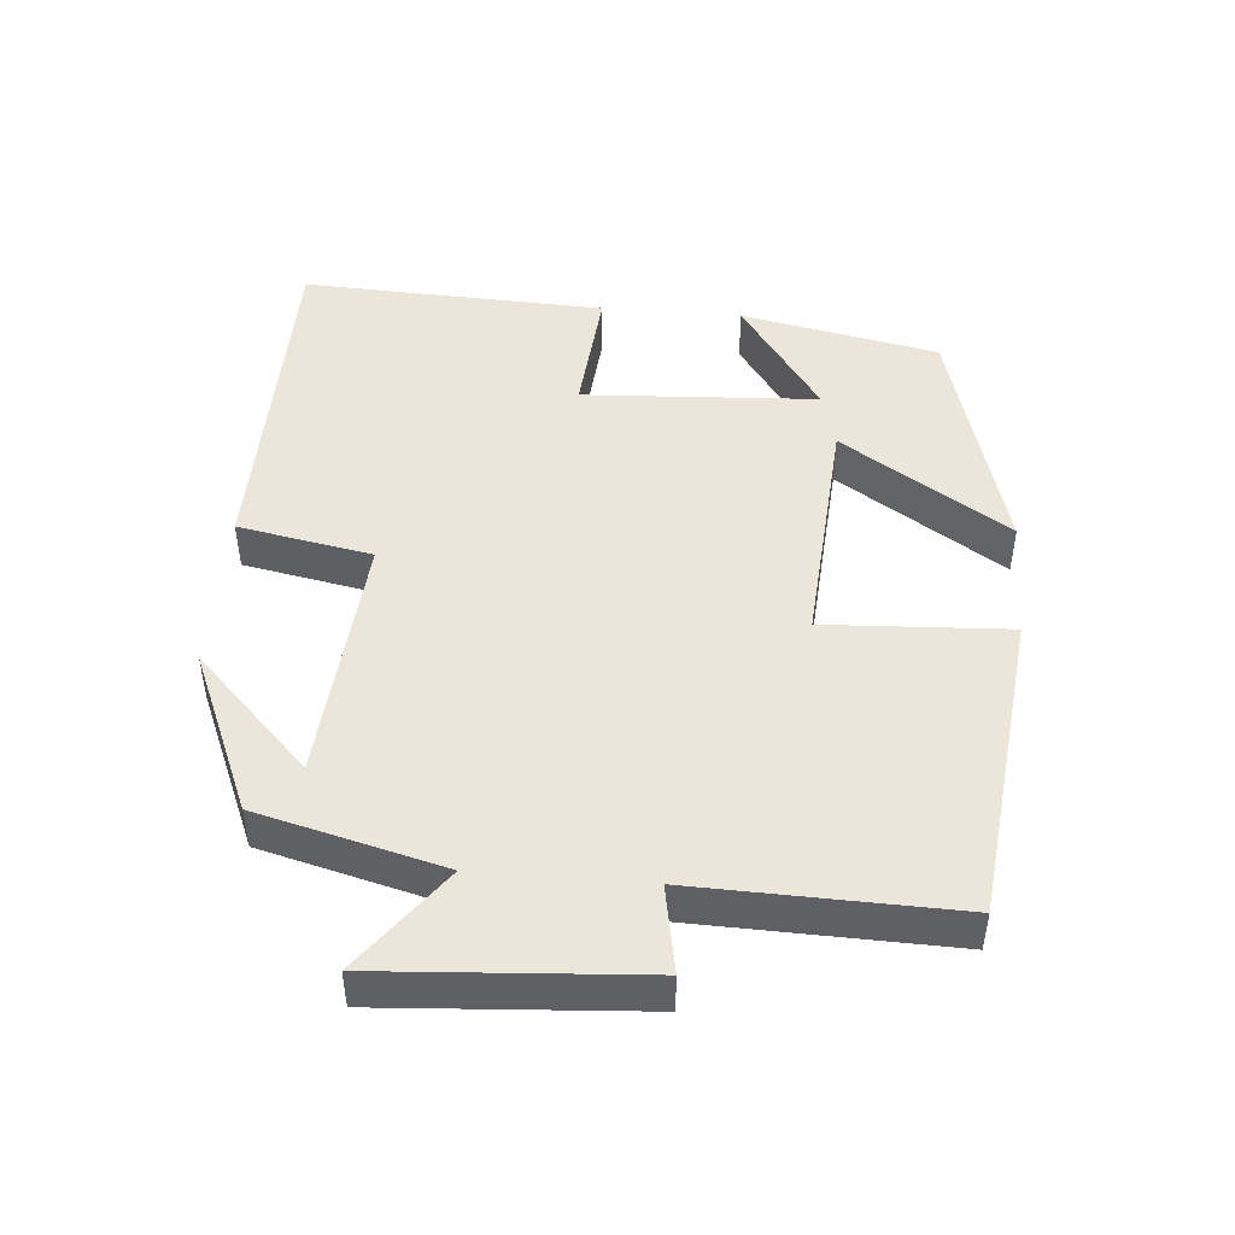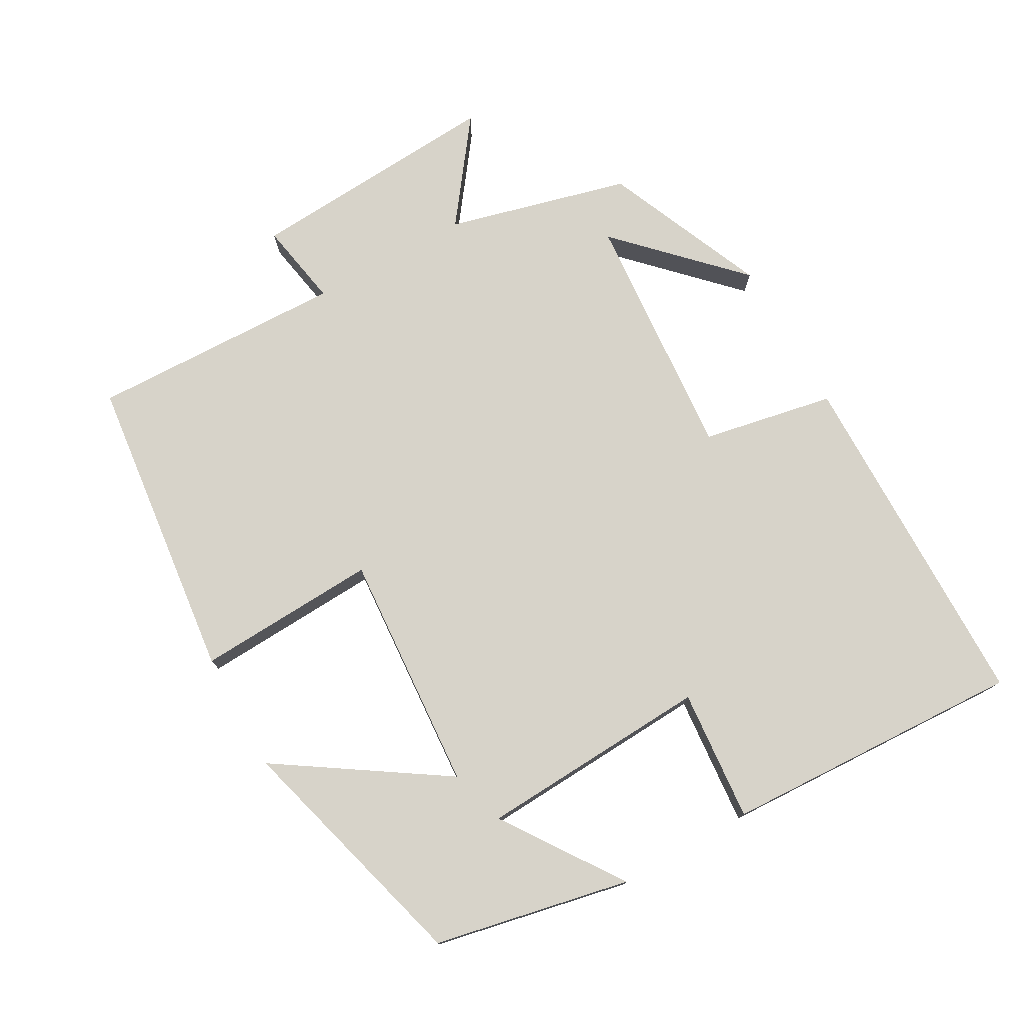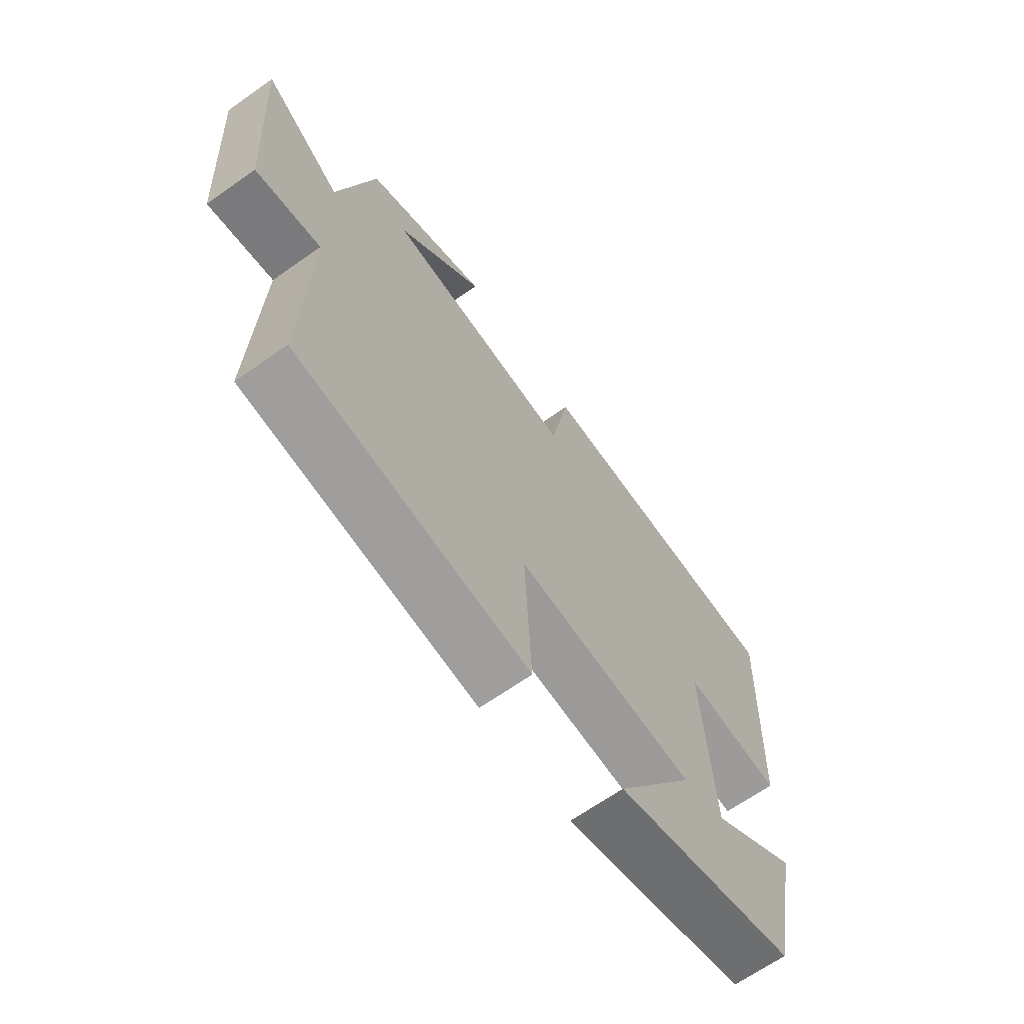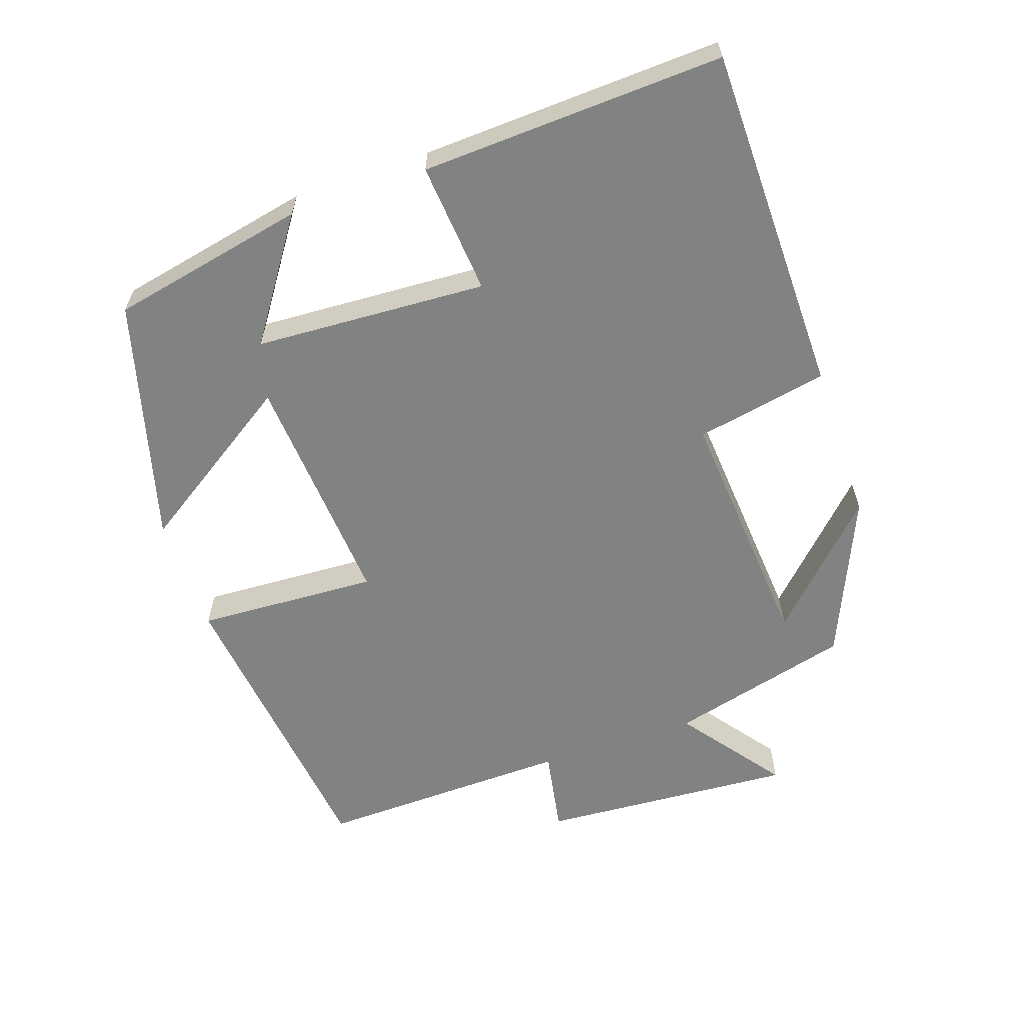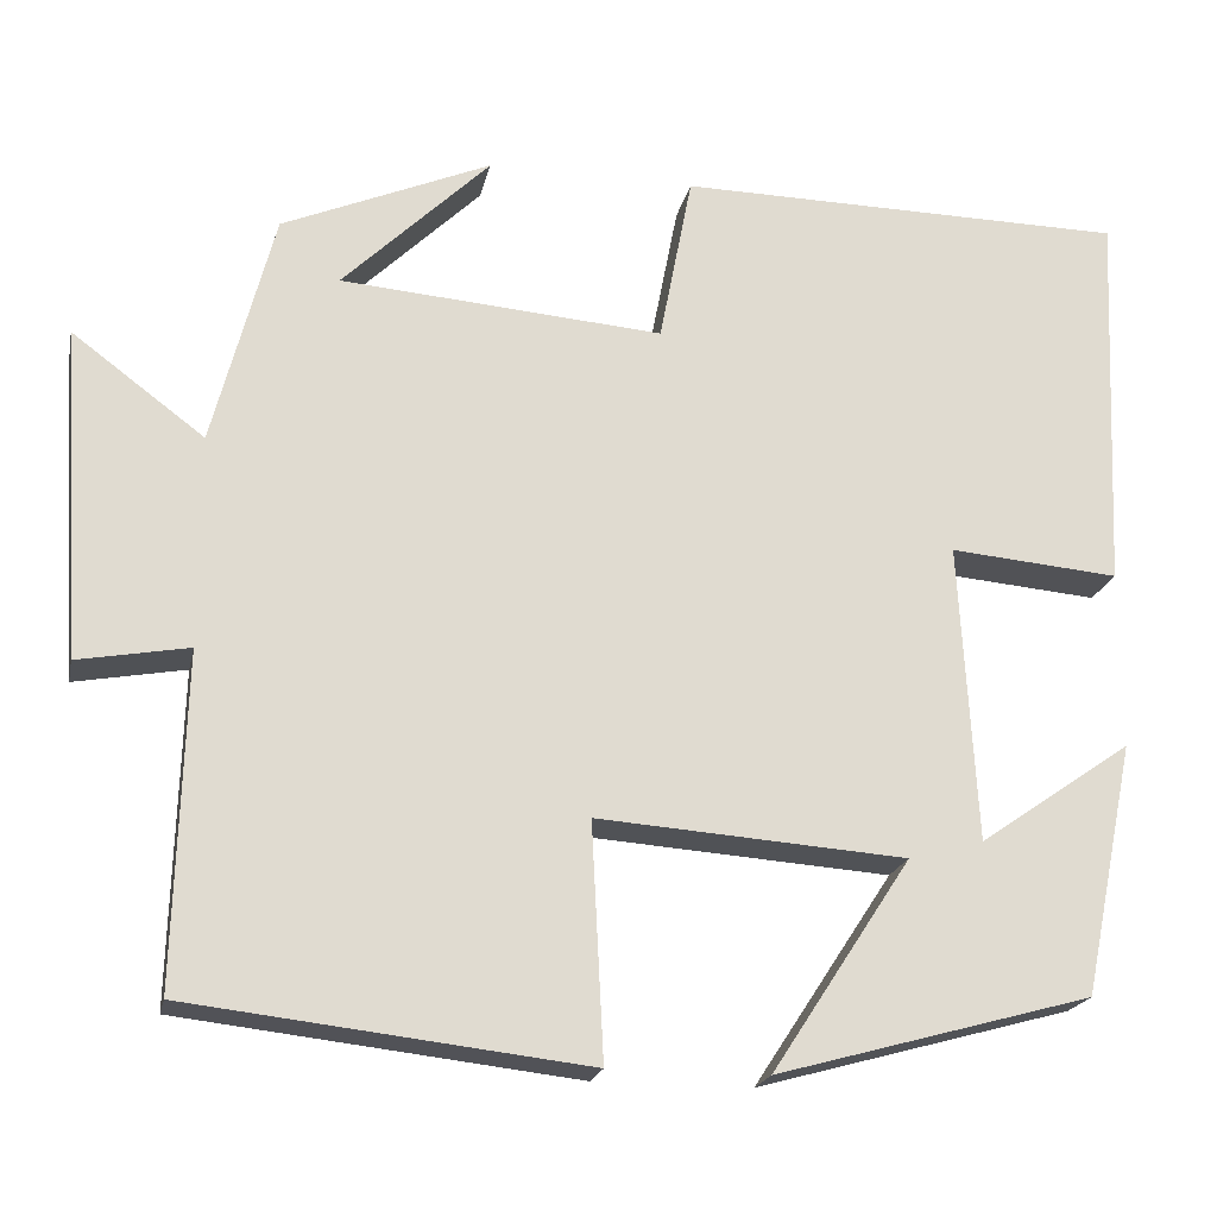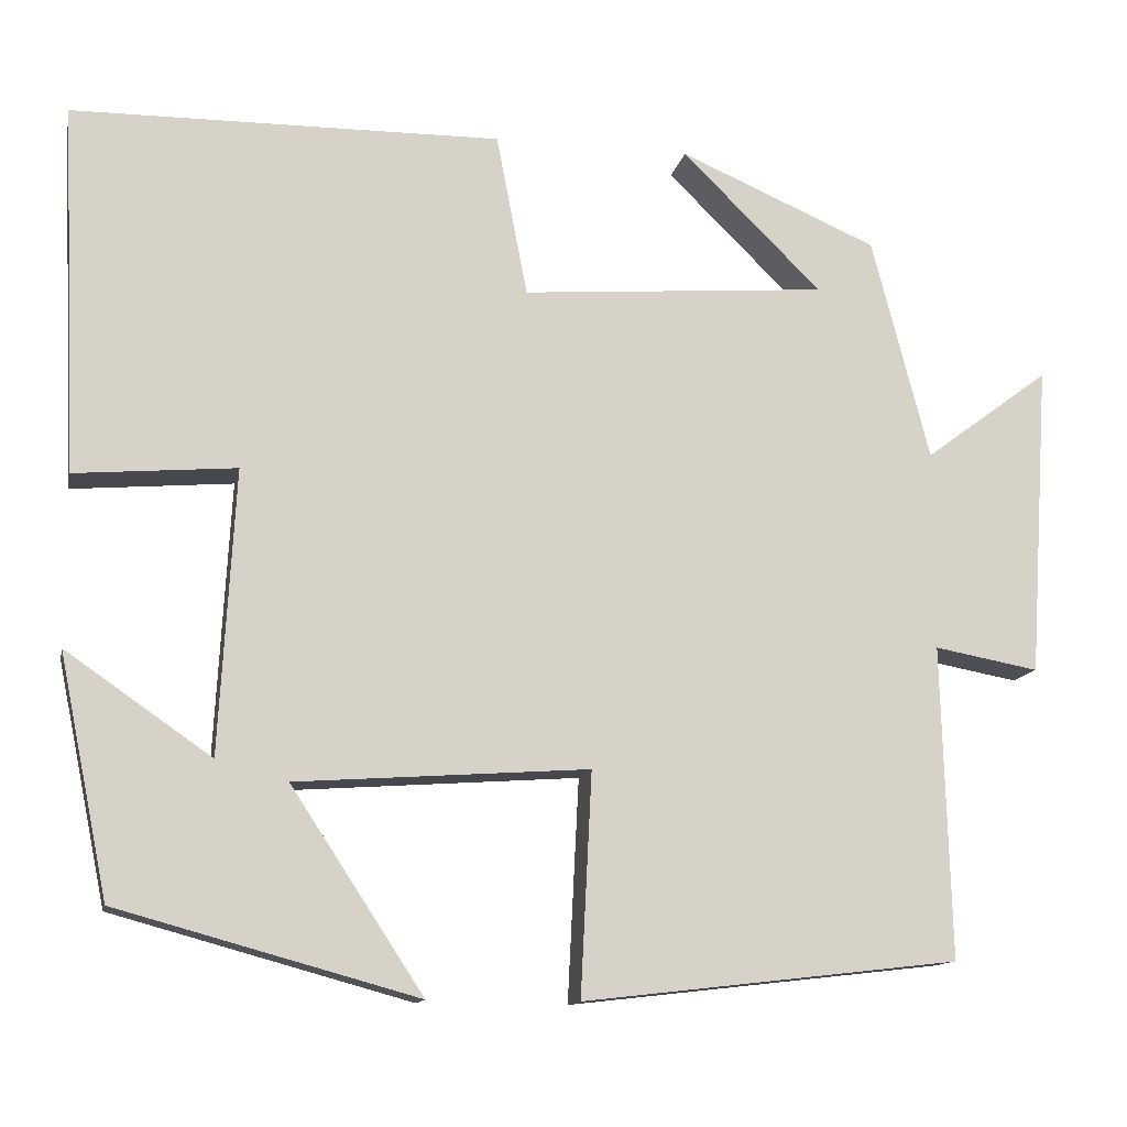
<metadata>
{"format":"obj","ext":"obj","renderer":"f3d","projection":"perspective","resolution":1024,"background":"white","views":[{"elev":46.7,"azim":94.7,"up":"+Y"},{"elev":76.3,"azim":-119.3,"up":"+Y"},{"elev":-66.3,"azim":125.3,"up":"+Z"},{"elev":-60.6,"azim":-71.1,"up":"+Y"},{"elev":-20.3,"azim":168.2,"up":"+Z"},{"elev":-12.9,"azim":-11.7,"up":"+Z"}]}
</metadata>
<code>
v 0.51 0.07 -0.45
v 0.075 0.07 -0.5
v 0.088 0.07 -0.243
v -0.25 0.07 -0.267
v -0.097 0.07 -0.5
v -0.443 0.07 -0.405
v -0.5 0.07 -0.128
v -0.332 0.07 -0.244
v -0.314 0.07 0.084
v -0.5 0.07 0.068
v -0.519 0.07 0.494
v -0.024 0.07 0.5
v 0.012 0.07 0.313
v 0.366 0.07 0.341
v 0.204 0.07 0.5
v 0.433 0.07 0.402
v 0.5 0.07 0.144
v 0.645 0.07 0.252
v 0.621 0.07 -0.11
v 0.5 0.07 -0.088
v 0.51 0 -0.45
v 0.075 0 -0.5
v 0.088 0 -0.243
v -0.25 0 -0.267
v -0.097 0 -0.5
v -0.443 0 -0.405
v -0.5 0 -0.128
v -0.332 0 -0.244
v -0.314 0 0.084
v -0.5 0 0.068
v -0.519 0 0.494
v -0.024 0 0.5
v 0.012 0 0.313
v 0.366 0 0.341
v 0.204 0 0.5
v 0.433 0 0.402
v 0.5 0 0.144
v 0.645 0 0.252
v 0.621 0 -0.11
v 0.5 0 -0.088
f 17 18 19 20
f 16 17 20
f 14 15 16
f 14 16 20 1
f 10 11 12 13
f 9 10 13 14
f 8 9 14
f 5 6 7 8
f 4 5 8
f 3 4 8 14
f 1 2 3 14
f 40 39 38 37
f 40 37 36
f 36 35 34
f 21 40 36 34
f 33 32 31 30
f 34 33 30 29
f 34 29 28
f 28 27 26 25
f 28 25 24
f 34 28 24 23
f 34 23 22 21
f 1 21 22 2
f 2 22 23 3
f 3 23 24 4
f 4 24 25 5
f 5 25 26 6
f 6 26 27 7
f 7 27 28 8
f 8 28 29 9
f 9 29 30 10
f 10 30 31 11
f 11 31 32 12
f 12 32 33 13
f 13 33 34 14
f 14 34 35 15
f 15 35 36 16
f 16 36 37 17
f 17 37 38 18
f 18 38 39 19
f 19 39 40 20
f 20 40 21 1

</code>
